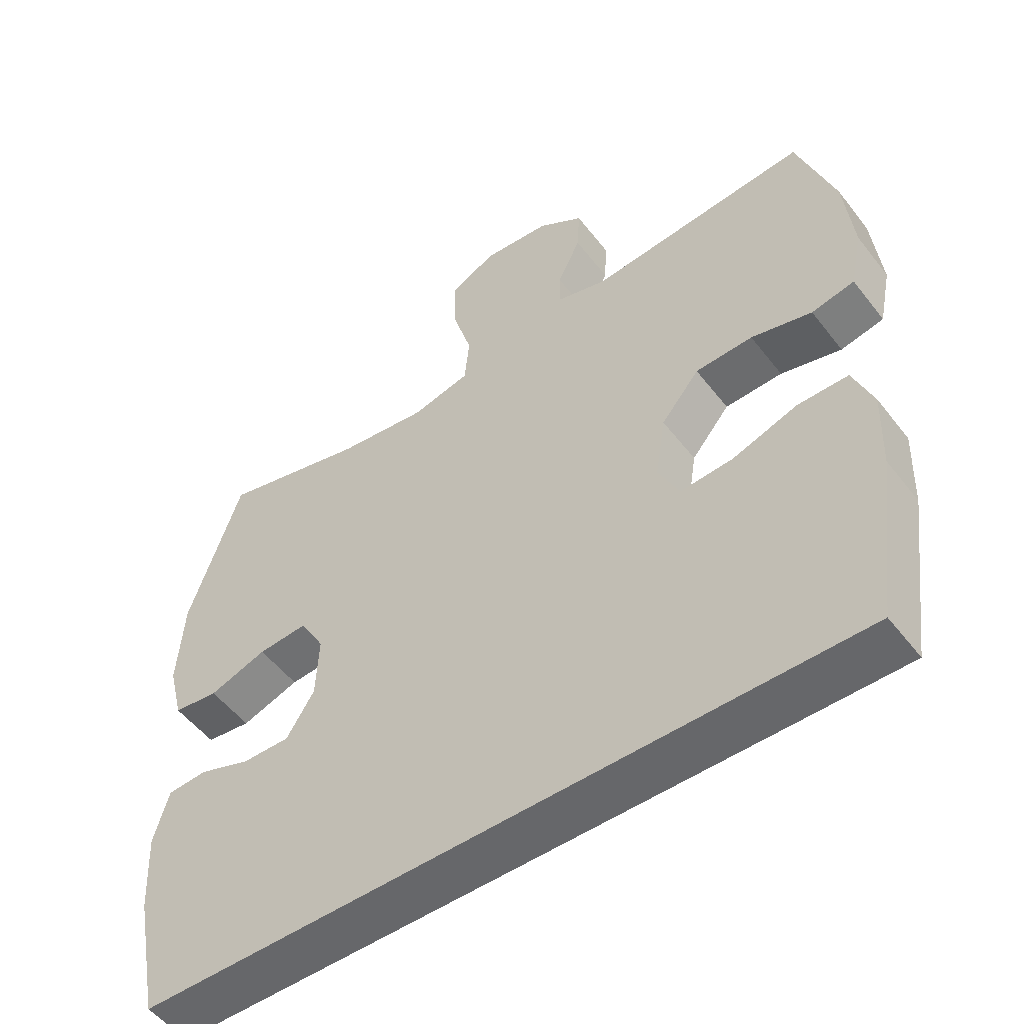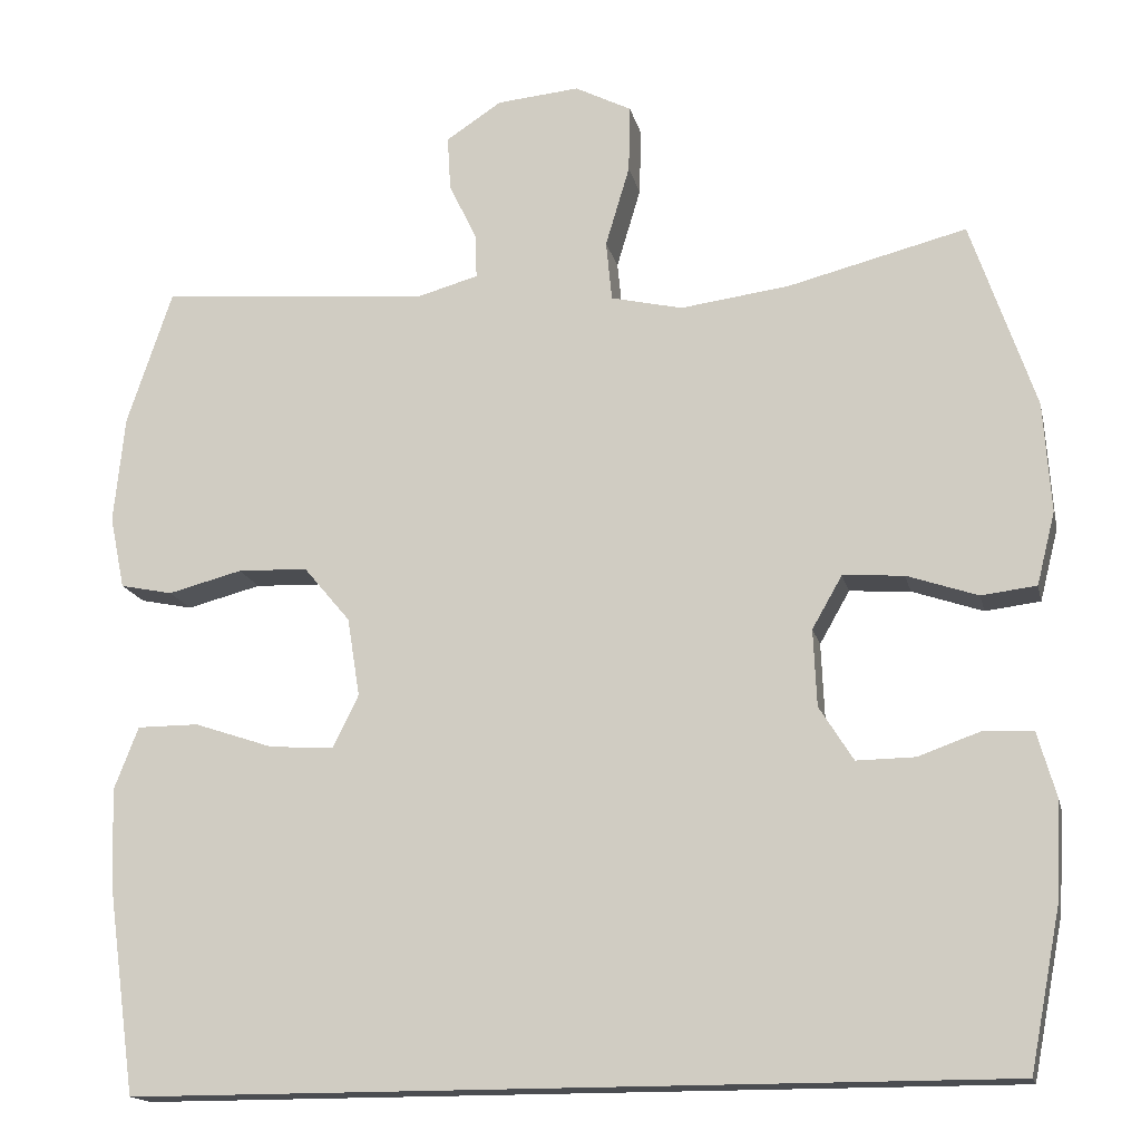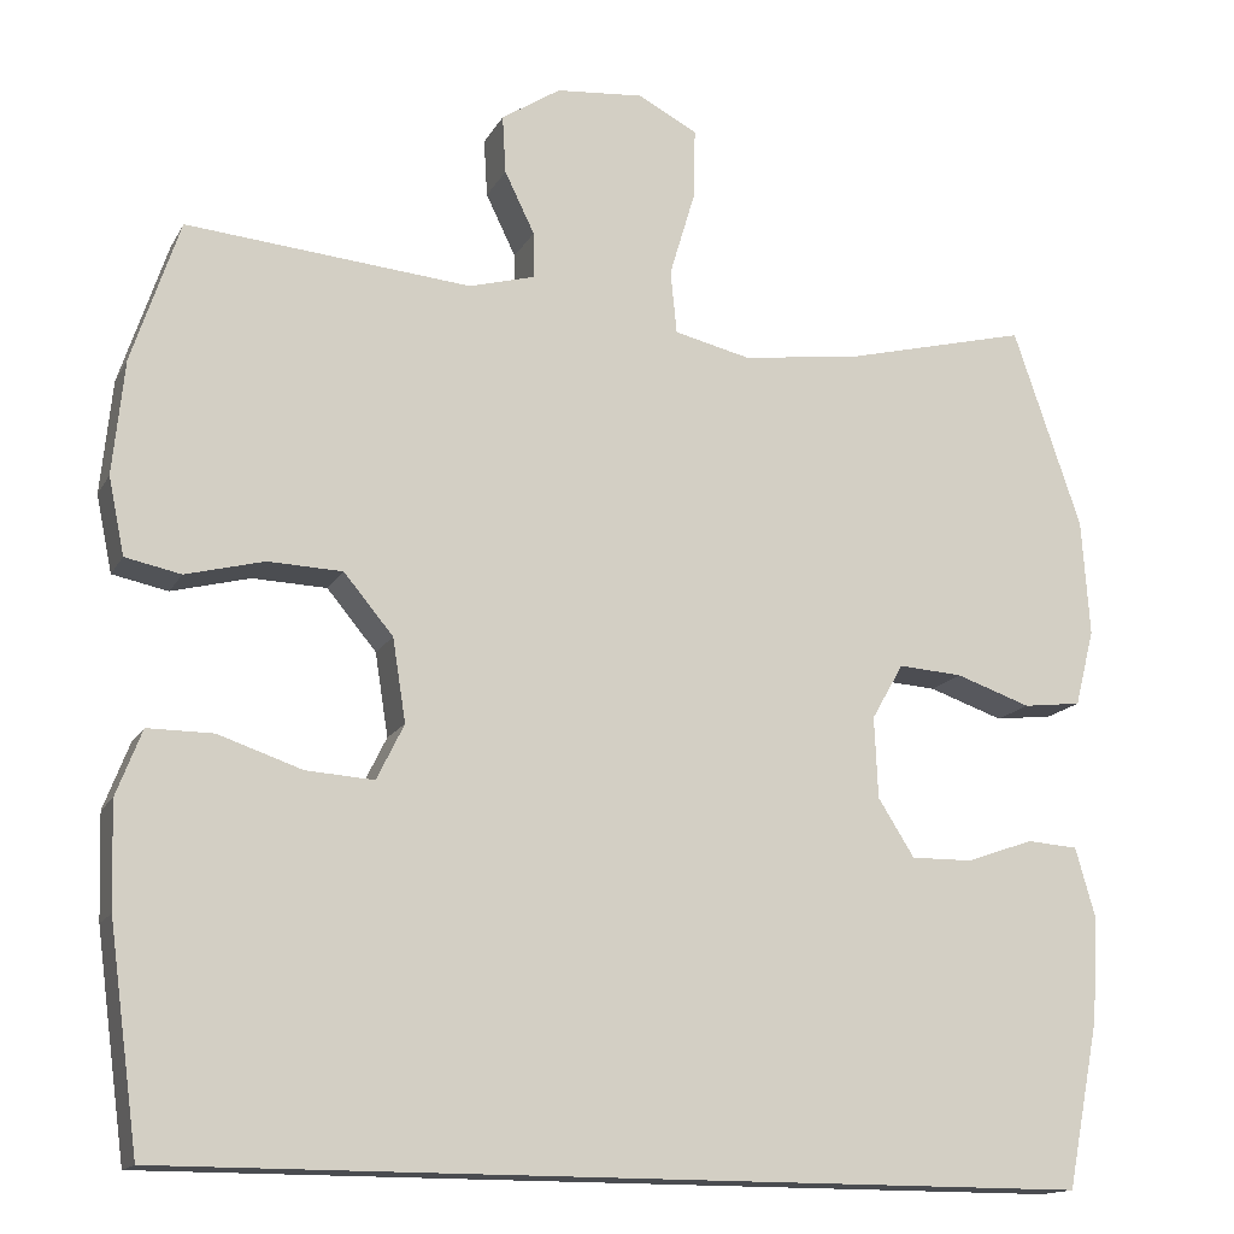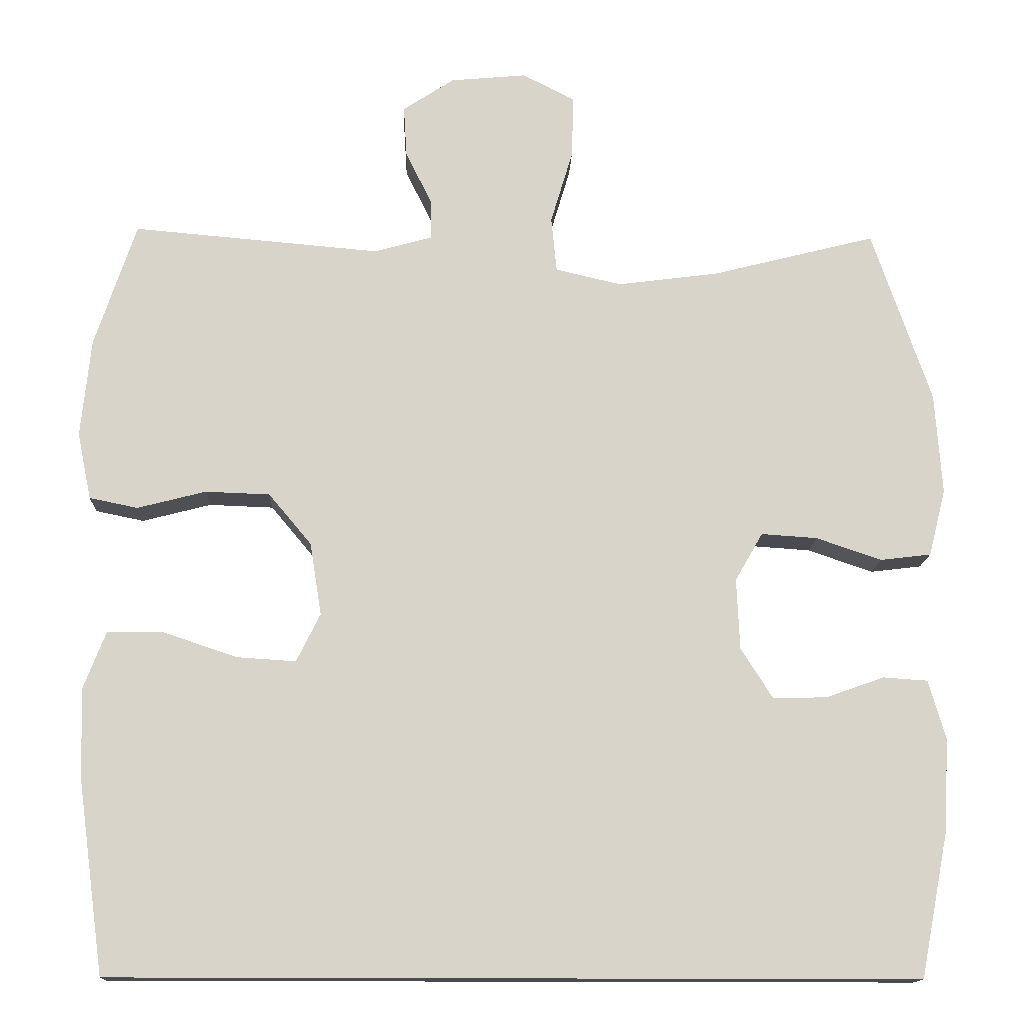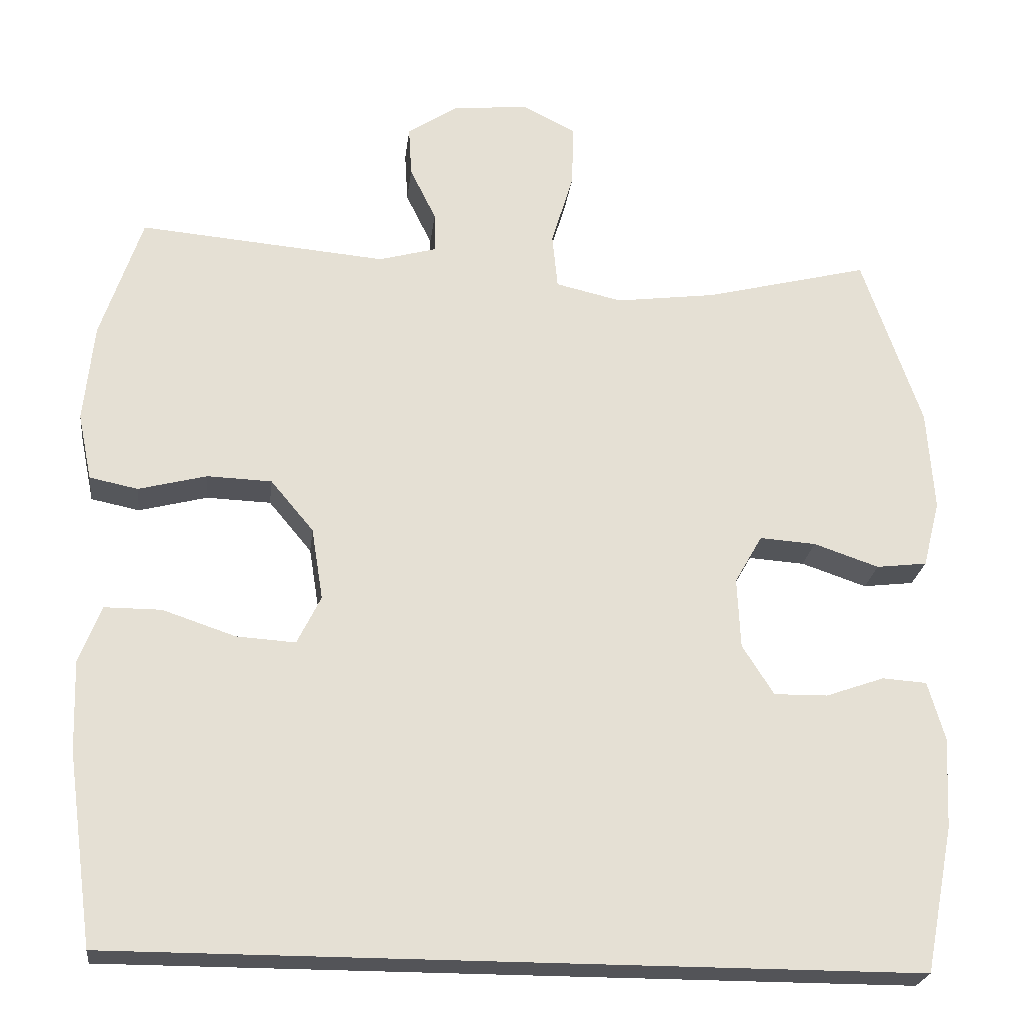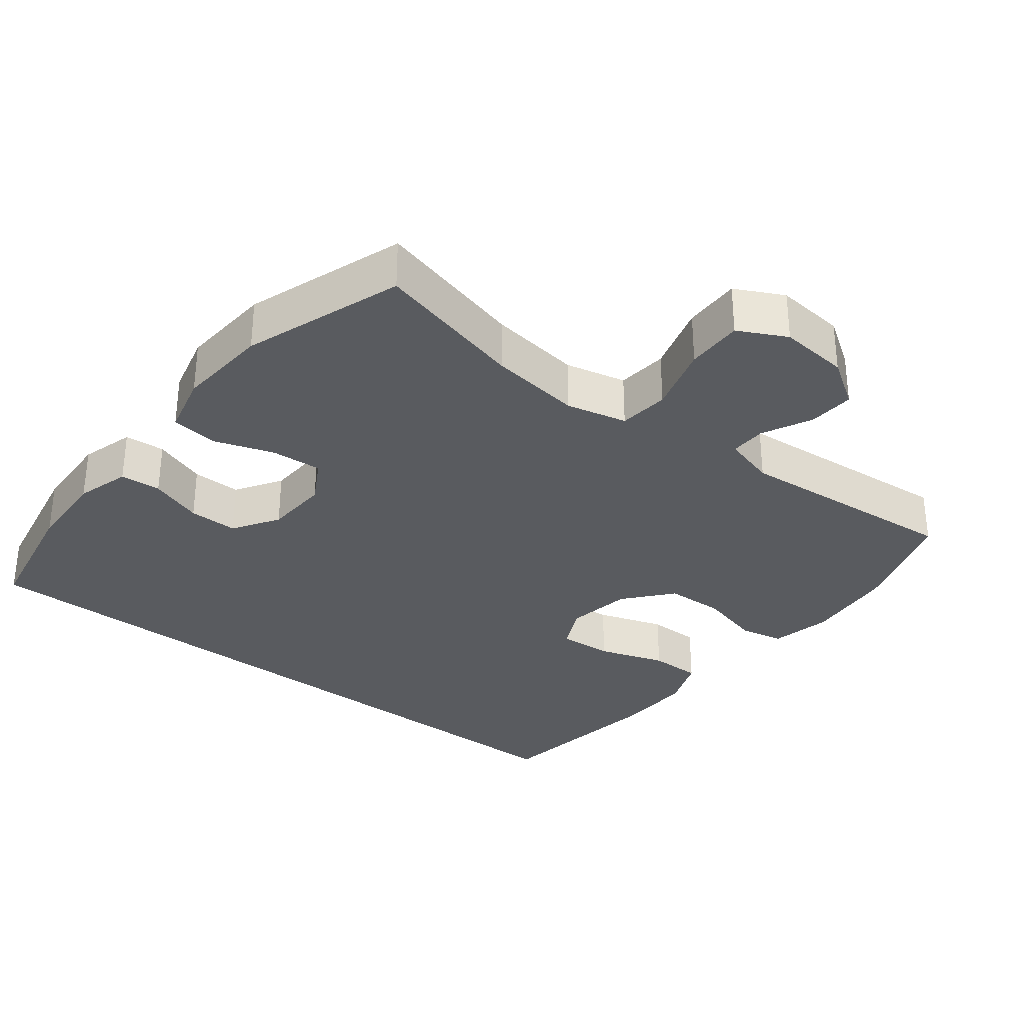
<metadata>
{"format":"obj","ext":"obj","renderer":"f3d","projection":"perspective","resolution":1024,"background":"white","views":[{"elev":-52.2,"azim":36.6,"up":"+Z"},{"elev":-16.0,"azim":-167.5,"up":"+Z"},{"elev":-15.0,"azim":160.1,"up":"+Z"},{"elev":-14.3,"azim":177.9,"up":"+Z"},{"elev":-23.6,"azim":173.2,"up":"+Z"},{"elev":-32.0,"azim":-38.2,"up":"+Y"}]}
</metadata>
<code>
v -0.532 0.07 -0.5
v -0.569 0.07 -0.31
v -0.575 0.07 -0.192
v -0.553 0.07 -0.115
v -0.495 0.07 -0.111
v -0.419 0.07 -0.138
v -0.349 0.07 -0.139
v -0.308 0.07 -0.074
v -0.304 0.07 0.018
v -0.34 0.07 0.081
v -0.413 0.07 0.076
v -0.498 0.07 0.047
v -0.564 0.07 0.055
v -0.586 0.07 0.142
v -0.577 0.07 0.274
v -0.5 0.07 0.5
v -0.286 0.07 0.446
v -0.155 0.07 0.429
v -0.069 0.07 0.449
v -0.062 0.07 0.521
v -0.091 0.07 0.618
v -0.093 0.07 0.699
v -0.025 0.07 0.734
v 0.074 0.07 0.725
v 0.141 0.07 0.681
v 0.137 0.07 0.615
v 0.103 0.07 0.545
v 0.102 0.07 0.493
v 0.177 0.07 0.472
v 0.5 0.07 0.5
v 0.554 0.07 0.338
v 0.567 0.07 0.209
v 0.549 0.07 0.122
v 0.486 0.07 0.109
v 0.397 0.07 0.132
v 0.313 0.07 0.129
v 0.257 0.07 0.062
v 0.242 0.07 -0.032
v 0.273 0.07 -0.095
v 0.35 0.07 -0.09
v 0.445 0.07 -0.058
v 0.519 0.07 -0.058
v 0.548 0.07 -0.133
v 0.544 0.07 -0.251
v 0.51 0.07 -0.5
v -0.532 0 -0.5
v -0.569 0 -0.31
v -0.575 0 -0.192
v -0.553 0 -0.115
v -0.495 0 -0.111
v -0.419 0 -0.138
v -0.349 0 -0.139
v -0.308 0 -0.074
v -0.304 0 0.018
v -0.34 0 0.081
v -0.413 0 0.076
v -0.498 0 0.047
v -0.564 0 0.055
v -0.586 0 0.142
v -0.577 0 0.274
v -0.5 0 0.5
v -0.286 0 0.446
v -0.155 0 0.429
v -0.069 0 0.449
v -0.062 0 0.521
v -0.091 0 0.618
v -0.093 0 0.699
v -0.025 0 0.734
v 0.074 0 0.725
v 0.141 0 0.681
v 0.137 0 0.615
v 0.103 0 0.545
v 0.102 0 0.493
v 0.177 0 0.472
v 0.5 0 0.5
v 0.554 0 0.338
v 0.567 0 0.209
v 0.549 0 0.122
v 0.486 0 0.109
v 0.397 0 0.132
v 0.313 0 0.129
v 0.257 0 0.062
v 0.242 0 -0.032
v 0.273 0 -0.095
v 0.35 0 -0.09
v 0.445 0 -0.058
v 0.519 0 -0.058
v 0.548 0 -0.133
v 0.544 0 -0.251
v 0.51 0 -0.5
f 40 41 42 43
f 39 40 43 44
f 32 33 34 35
f 32 35 36
f 29 30 31 32
f 28 29 32 36
f 24 25 26 27
f 24 27 28
f 23 24 28
f 20 21 22 23
f 19 20 23 28
f 14 15 16 17
f 14 17 18
f 11 12 13 14
f 10 11 14 18
f 9 10 18 19
f 3 4 5 6
f 3 6 7
f 2 3 7
f 1 2 7
f 39 44 45 1
f 19 28 36 37
f 8 9 19 37
f 8 37 38
f 8 38 39
f 1 7 8 39
f 88 87 86 85
f 89 88 85 84
f 80 79 78 77
f 81 80 77
f 77 76 75 74
f 81 77 74 73
f 72 71 70 69
f 73 72 69
f 73 69 68
f 68 67 66 65
f 73 68 65 64
f 62 61 60 59
f 63 62 59
f 59 58 57 56
f 63 59 56 55
f 64 63 55 54
f 51 50 49 48
f 52 51 48
f 52 48 47
f 52 47 46
f 46 90 89 84
f 82 81 73 64
f 82 64 54 53
f 83 82 53
f 84 83 53
f 84 53 52 46
f 1 46 47 2
f 2 47 48 3
f 3 48 49 4
f 4 49 50 5
f 5 50 51 6
f 6 51 52 7
f 7 52 53 8
f 8 53 54 9
f 9 54 55 10
f 10 55 56 11
f 11 56 57 12
f 12 57 58 13
f 13 58 59 14
f 14 59 60 15
f 15 60 61 16
f 16 61 62 17
f 17 62 63 18
f 18 63 64 19
f 19 64 65 20
f 20 65 66 21
f 21 66 67 22
f 22 67 68 23
f 23 68 69 24
f 24 69 70 25
f 25 70 71 26
f 26 71 72 27
f 27 72 73 28
f 28 73 74 29
f 29 74 75 30
f 30 75 76 31
f 31 76 77 32
f 32 77 78 33
f 33 78 79 34
f 34 79 80 35
f 35 80 81 36
f 36 81 82 37
f 37 82 83 38
f 38 83 84 39
f 39 84 85 40
f 40 85 86 41
f 41 86 87 42
f 42 87 88 43
f 43 88 89 44
f 44 89 90 45
f 45 90 46 1

</code>
